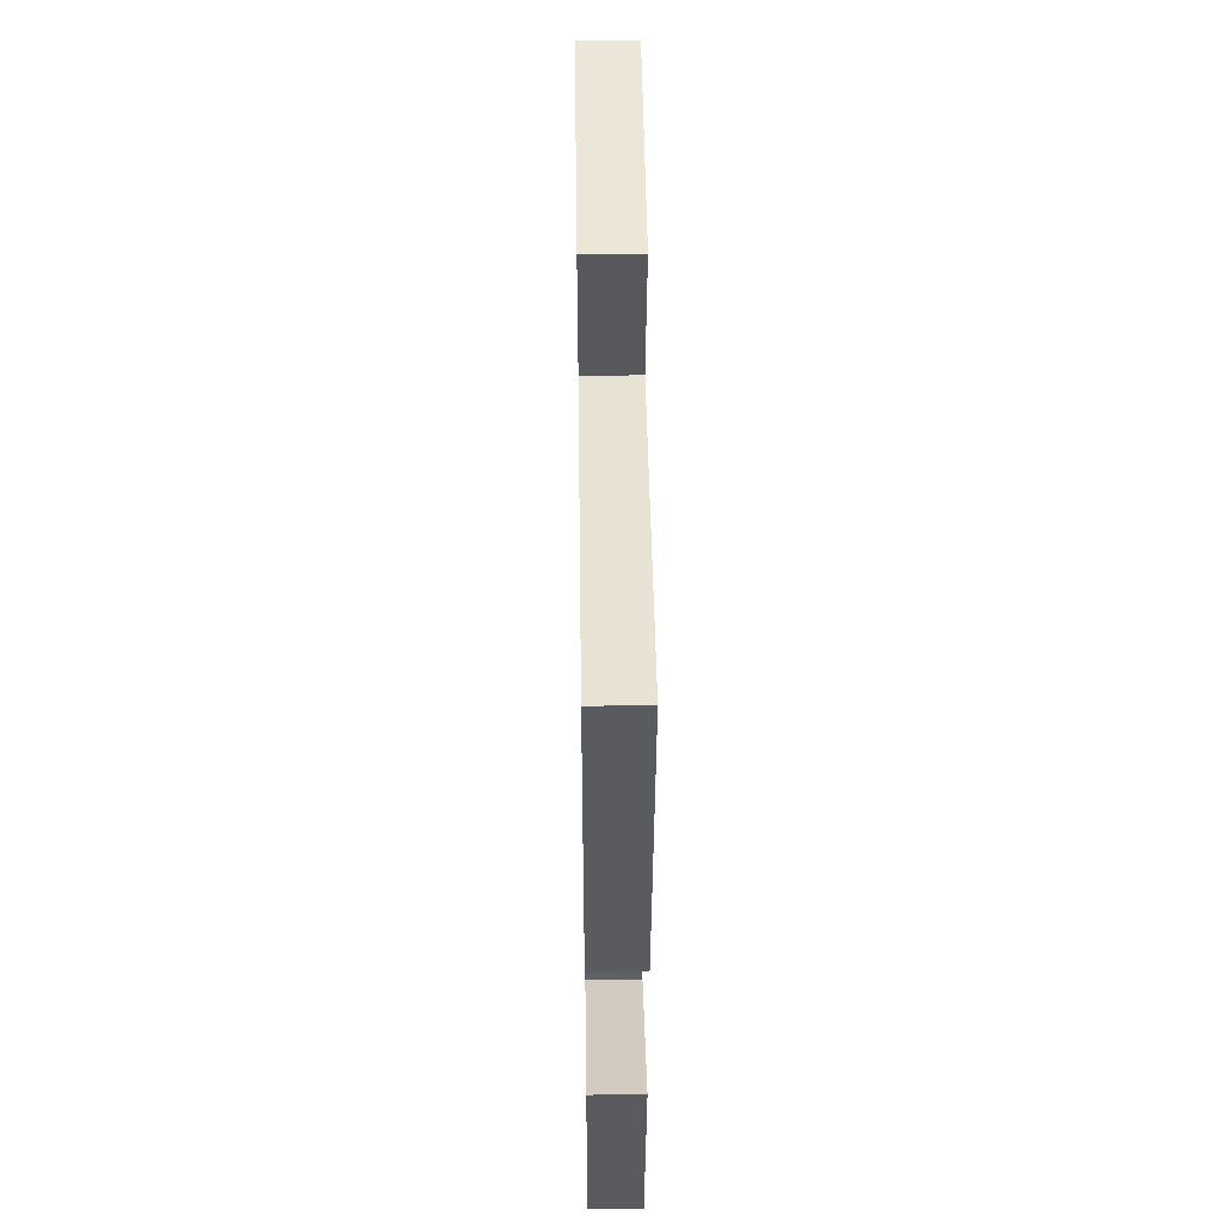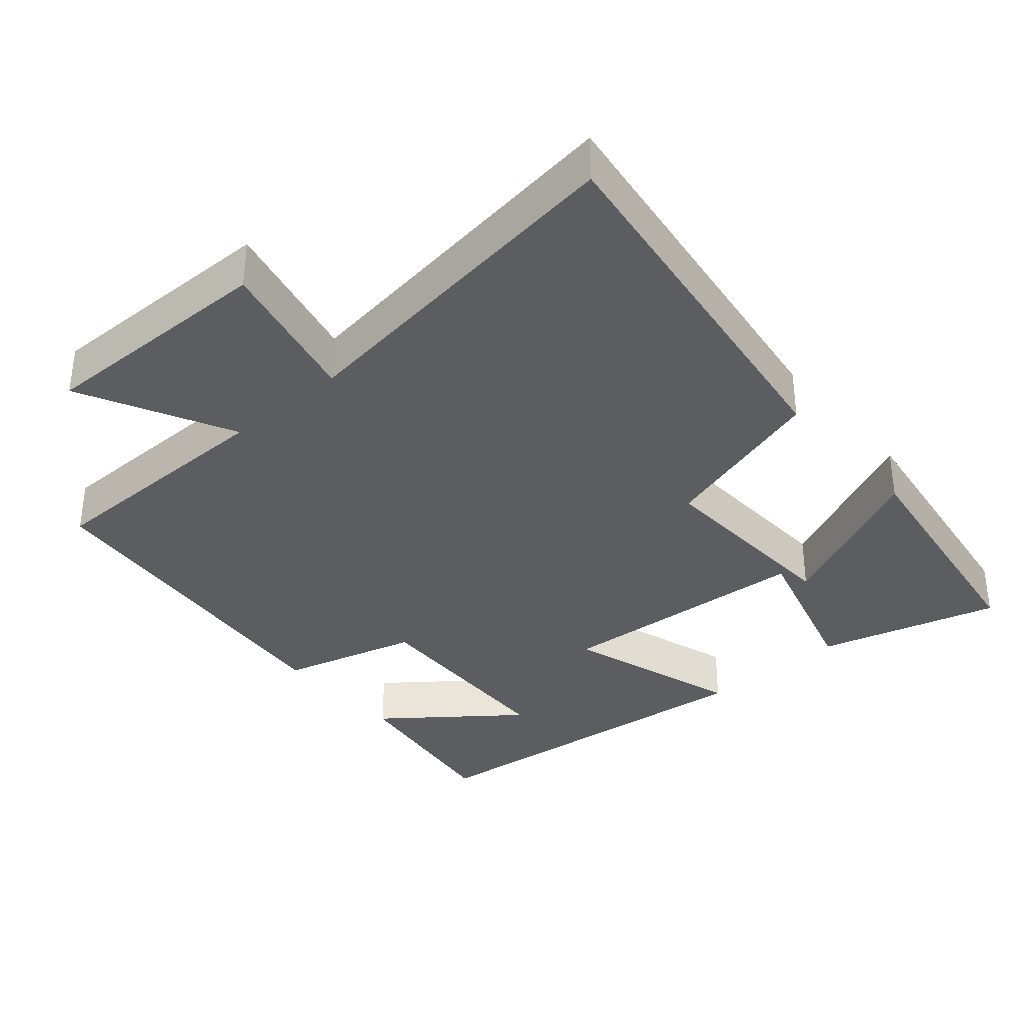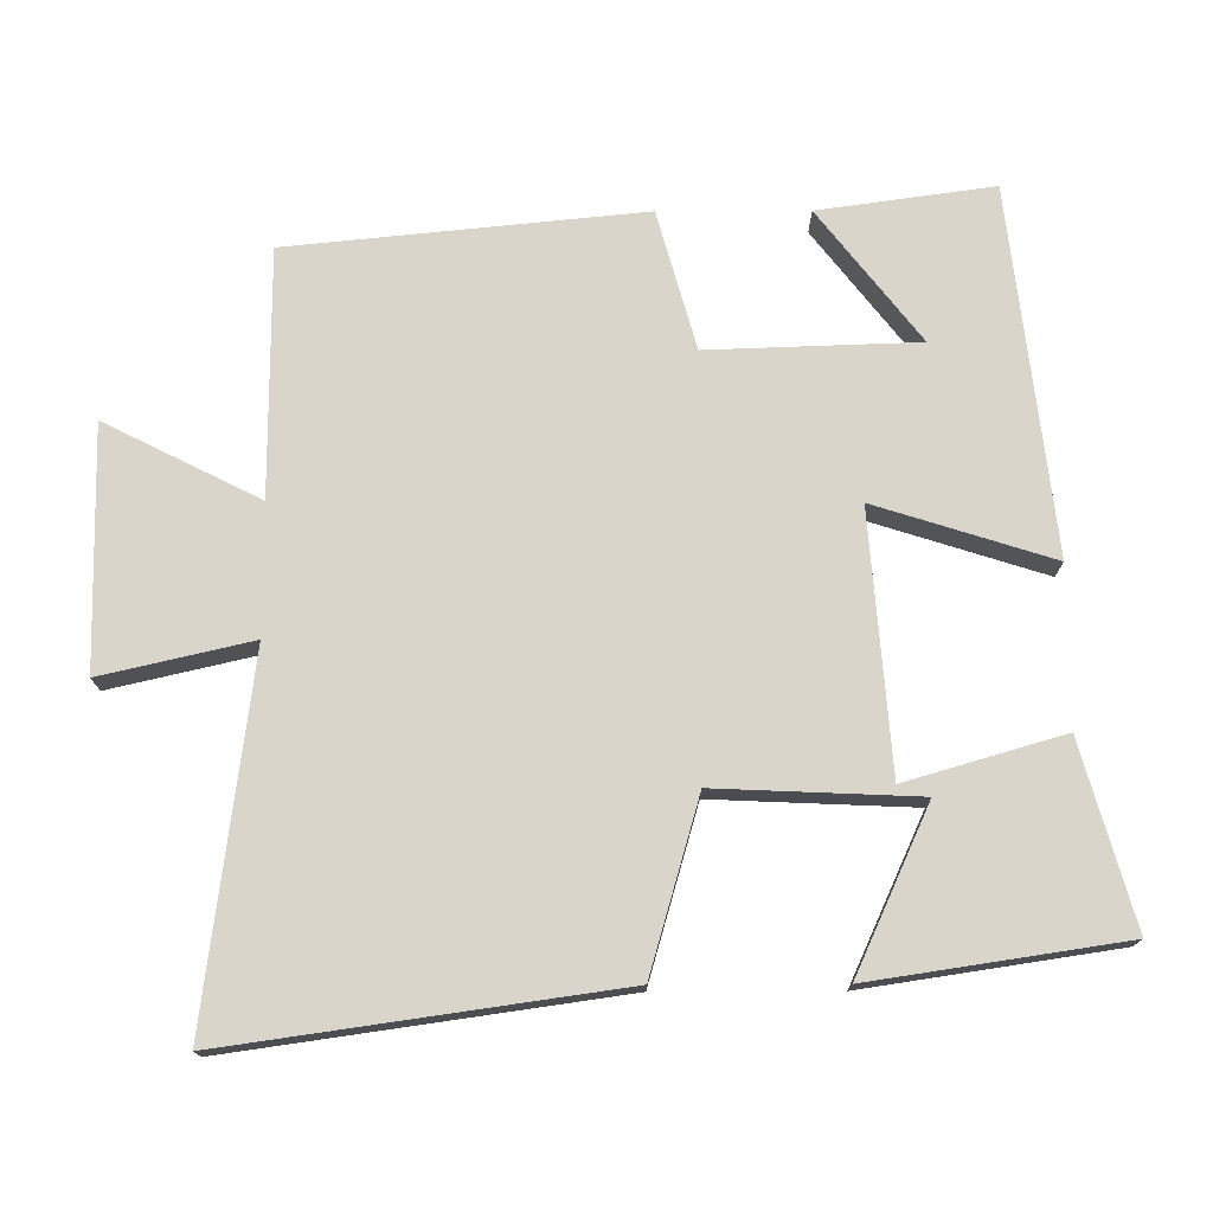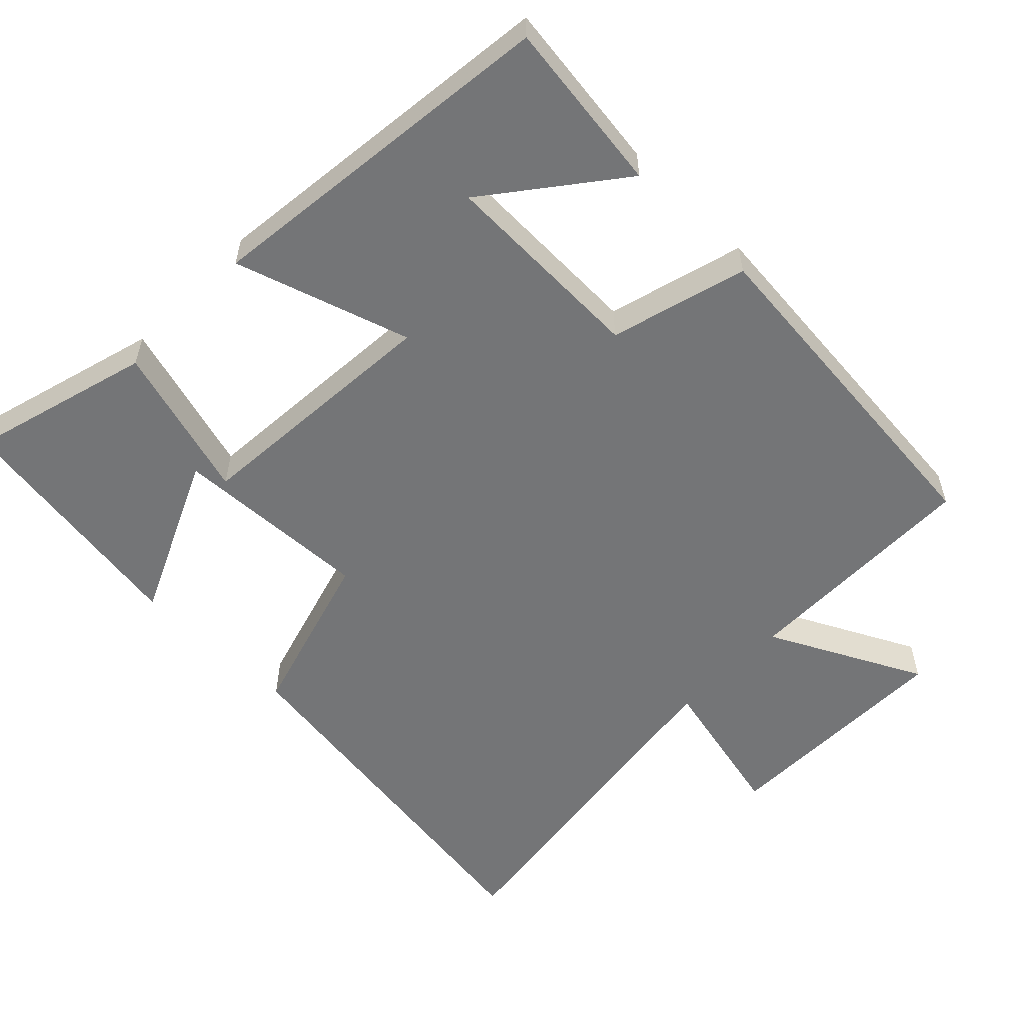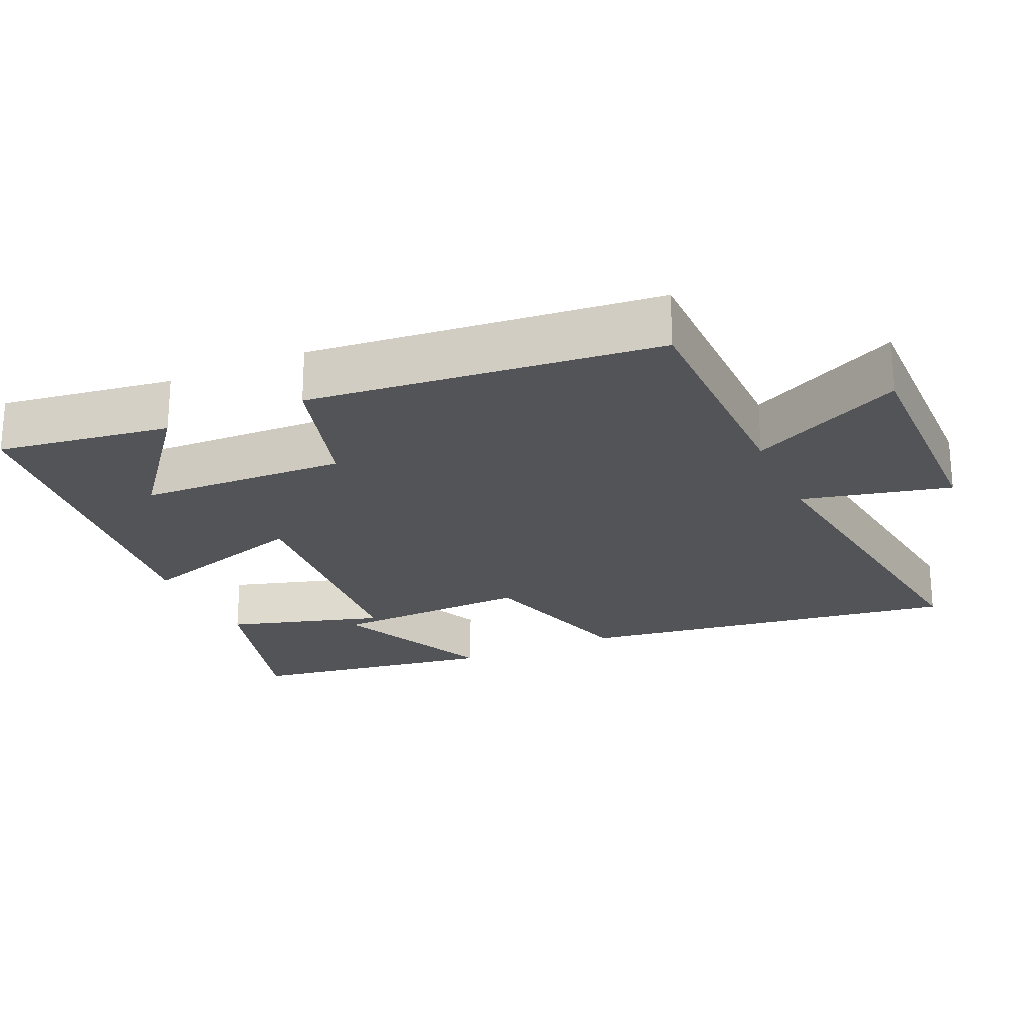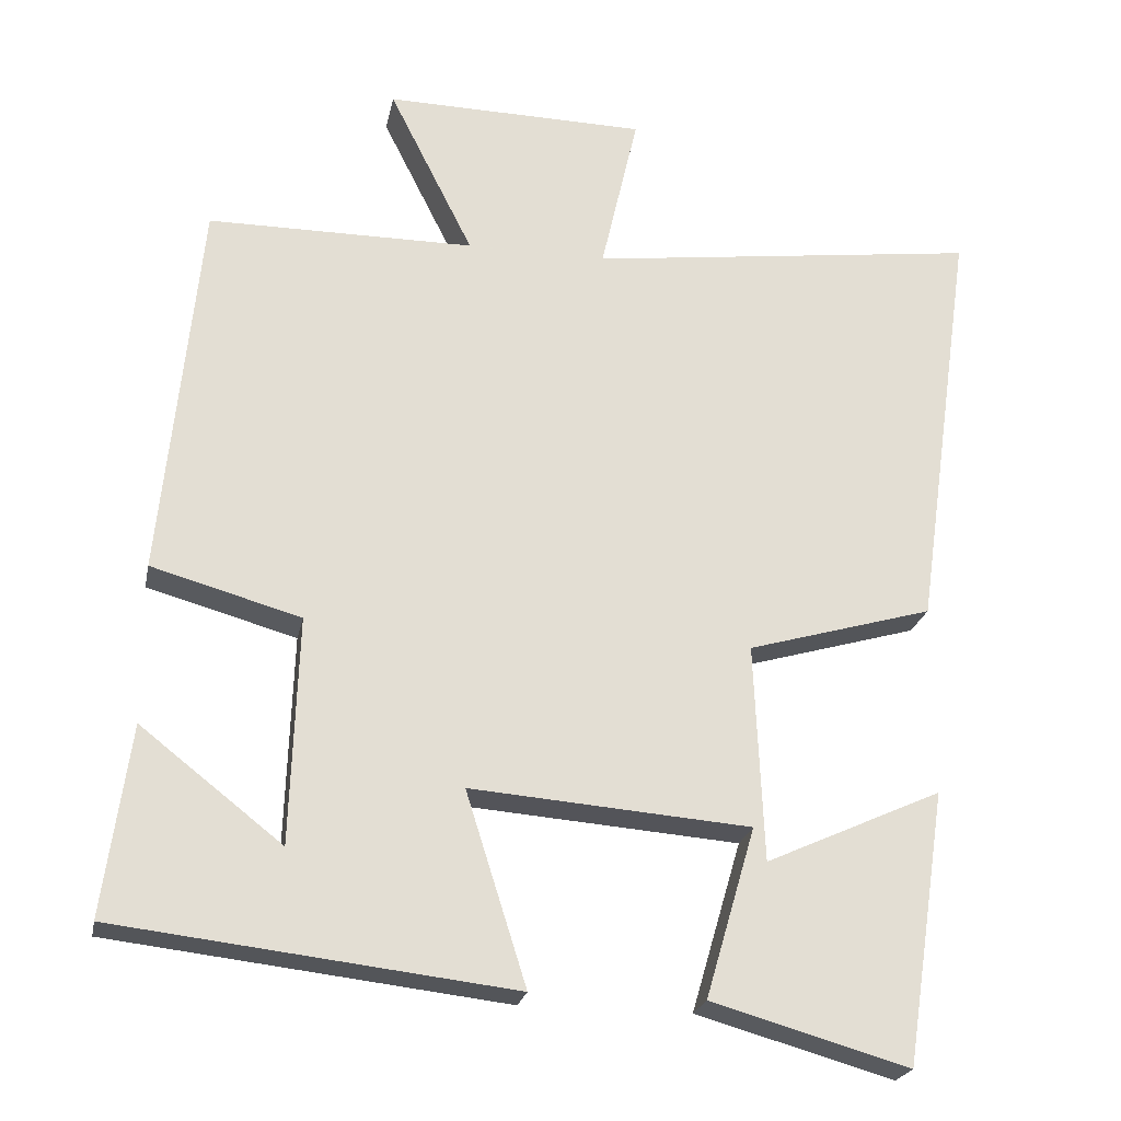
<metadata>
{"format":"obj","ext":"obj","renderer":"f3d","projection":"perspective","resolution":1024,"background":"white","views":[{"elev":48.3,"azim":89.2,"up":"+Z"},{"elev":-35.8,"azim":41.0,"up":"+Y"},{"elev":74.7,"azim":89.8,"up":"+Y"},{"elev":-56.5,"azim":-134.1,"up":"+Y"},{"elev":-23.1,"azim":-65.9,"up":"+Y"},{"elev":-23.0,"azim":-11.2,"up":"+Z"}]}
</metadata>
<code>
v -0.534 0.07 -0.441
v -0.5 0.07 -0.197
v -0.318 0.07 -0.339
v -0.308 0.07 -0.047
v -0.5 0.07 0.007
v -0.451 0.07 0.499
v -0.108 0.07 0.5
v -0.216 0.07 0.715
v 0.12 0.07 0.709
v 0.072 0.07 0.5
v 0.577 0.07 0.565
v 0.5 0.07 0.025
v 0.261 0.07 -0.044
v 0.273 0.07 -0.324
v 0.5 0.07 -0.221
v 0.447 0.07 -0.572
v 0.193 0.07 -0.5
v 0.257 0.07 -0.281
v -0.103 0.07 -0.253
v -0.025 0.07 -0.5
v -0.534 0 -0.441
v -0.5 0 -0.197
v -0.318 0 -0.339
v -0.308 0 -0.047
v -0.5 0 0.007
v -0.451 0 0.499
v -0.108 0 0.5
v -0.216 0 0.715
v 0.12 0 0.709
v 0.072 0 0.5
v 0.577 0 0.565
v 0.5 0 0.025
v 0.261 0 -0.044
v 0.273 0 -0.324
v 0.5 0 -0.221
v 0.447 0 -0.572
v 0.193 0 -0.5
v 0.257 0 -0.281
v -0.103 0 -0.253
v -0.025 0 -0.5
f 19 20 1
f 14 15 16 17
f 14 17 18
f 13 14 18
f 10 11 12 13
f 10 13 18 19
f 7 8 9 10
f 6 7 10
f 5 6 10
f 4 5 10
f 3 4 10 19
f 1 2 3
f 1 3 19
f 21 40 39
f 37 36 35 34
f 38 37 34
f 38 34 33
f 33 32 31 30
f 39 38 33 30
f 30 29 28 27
f 30 27 26
f 30 26 25
f 30 25 24
f 39 30 24 23
f 23 22 21
f 39 23 21
f 1 21 22 2
f 2 22 23 3
f 3 23 24 4
f 4 24 25 5
f 5 25 26 6
f 6 26 27 7
f 7 27 28 8
f 8 28 29 9
f 9 29 30 10
f 10 30 31 11
f 11 31 32 12
f 12 32 33 13
f 13 33 34 14
f 14 34 35 15
f 15 35 36 16
f 16 36 37 17
f 17 37 38 18
f 18 38 39 19
f 19 39 40 20
f 20 40 21 1

</code>
